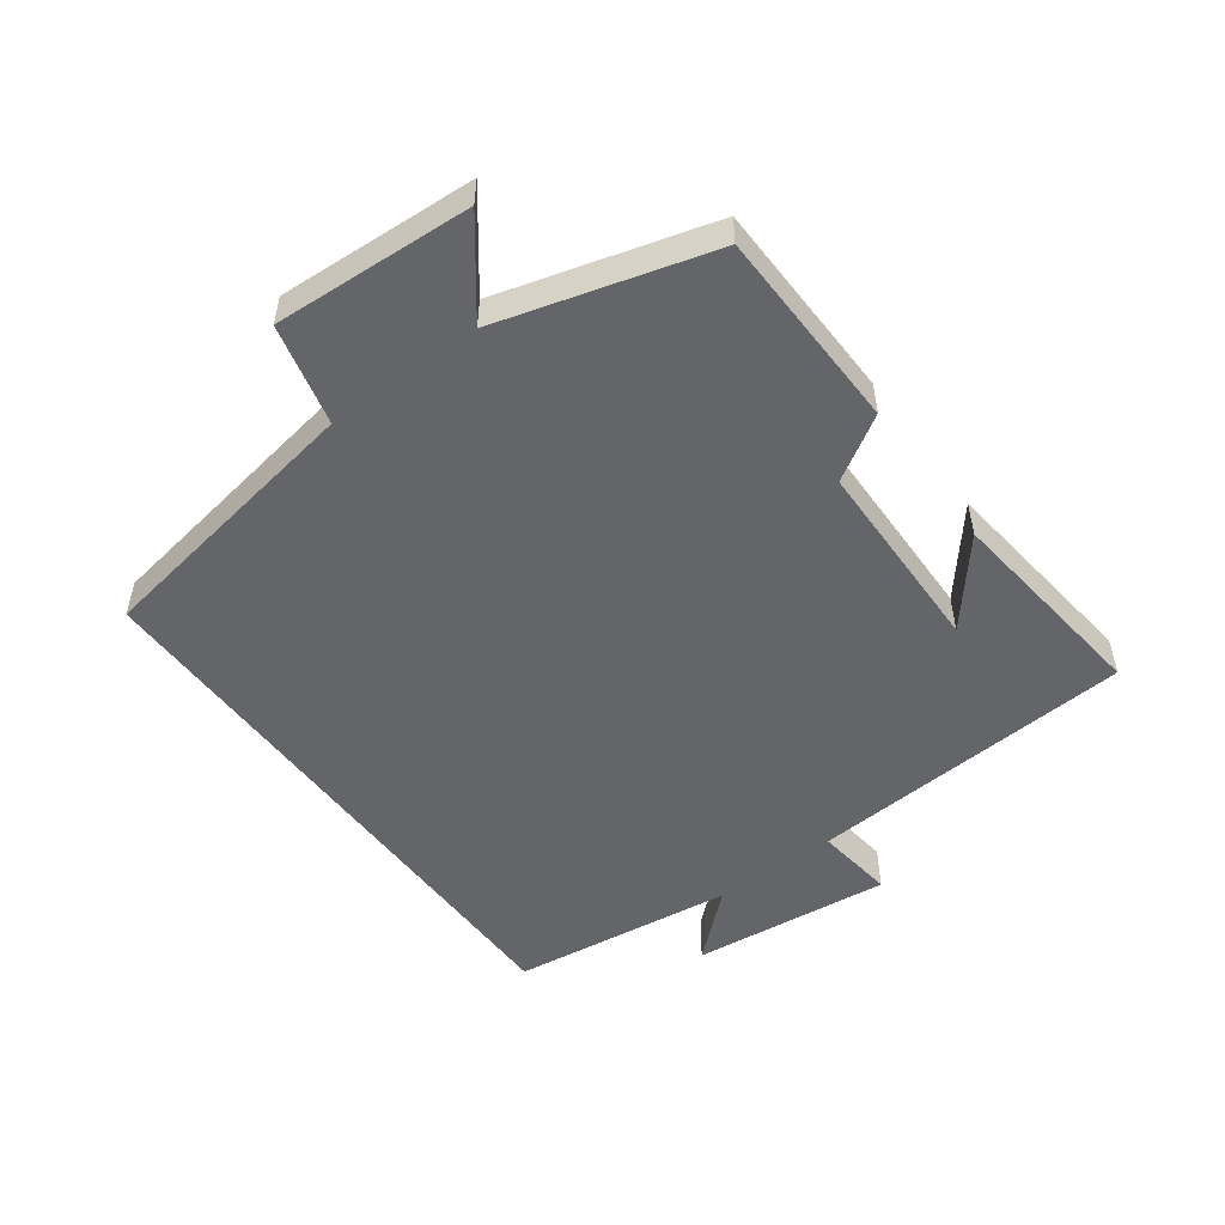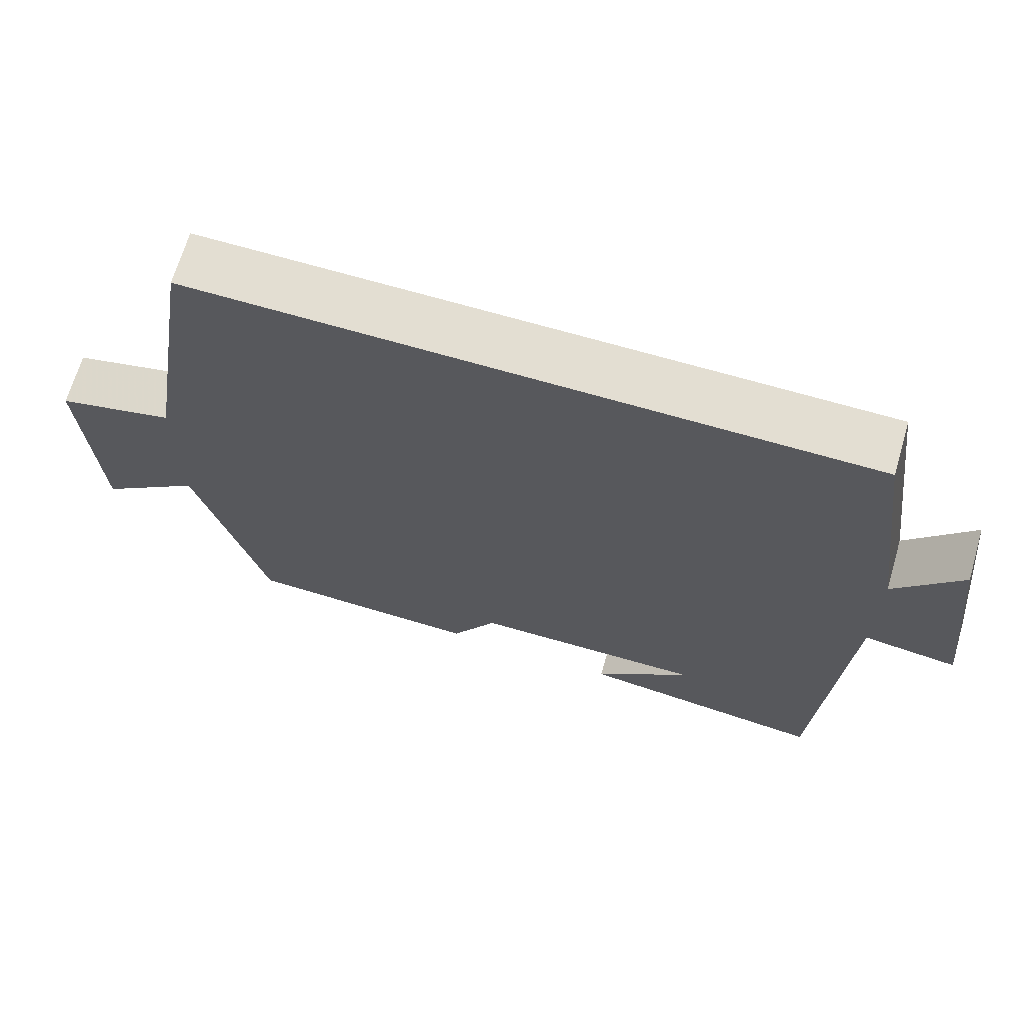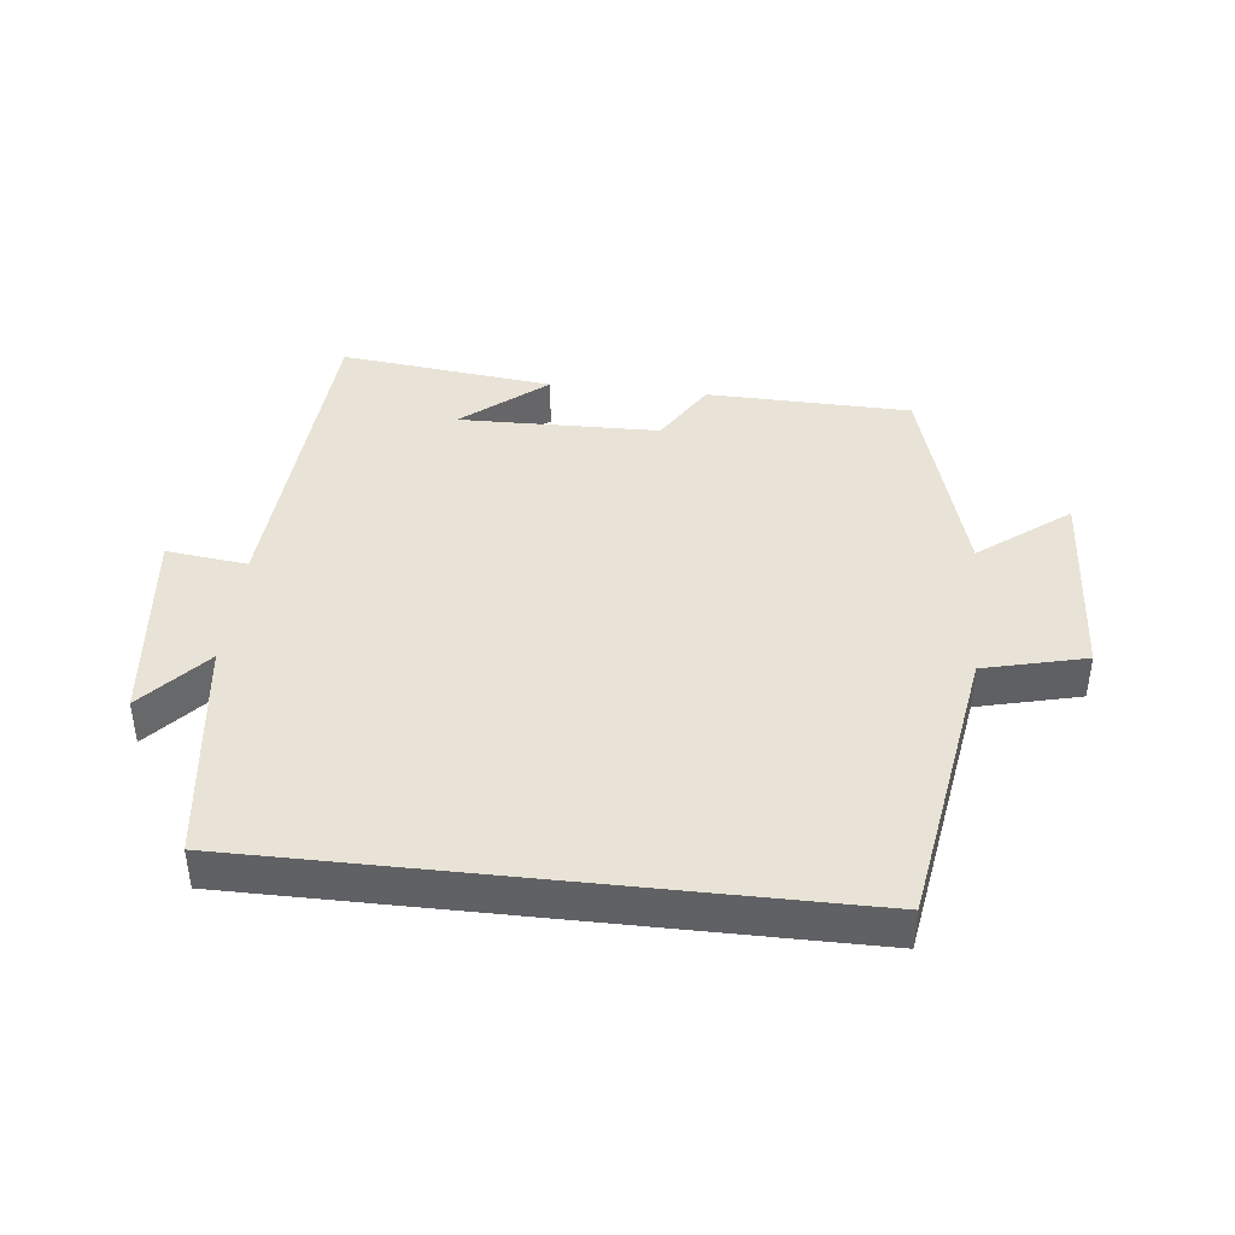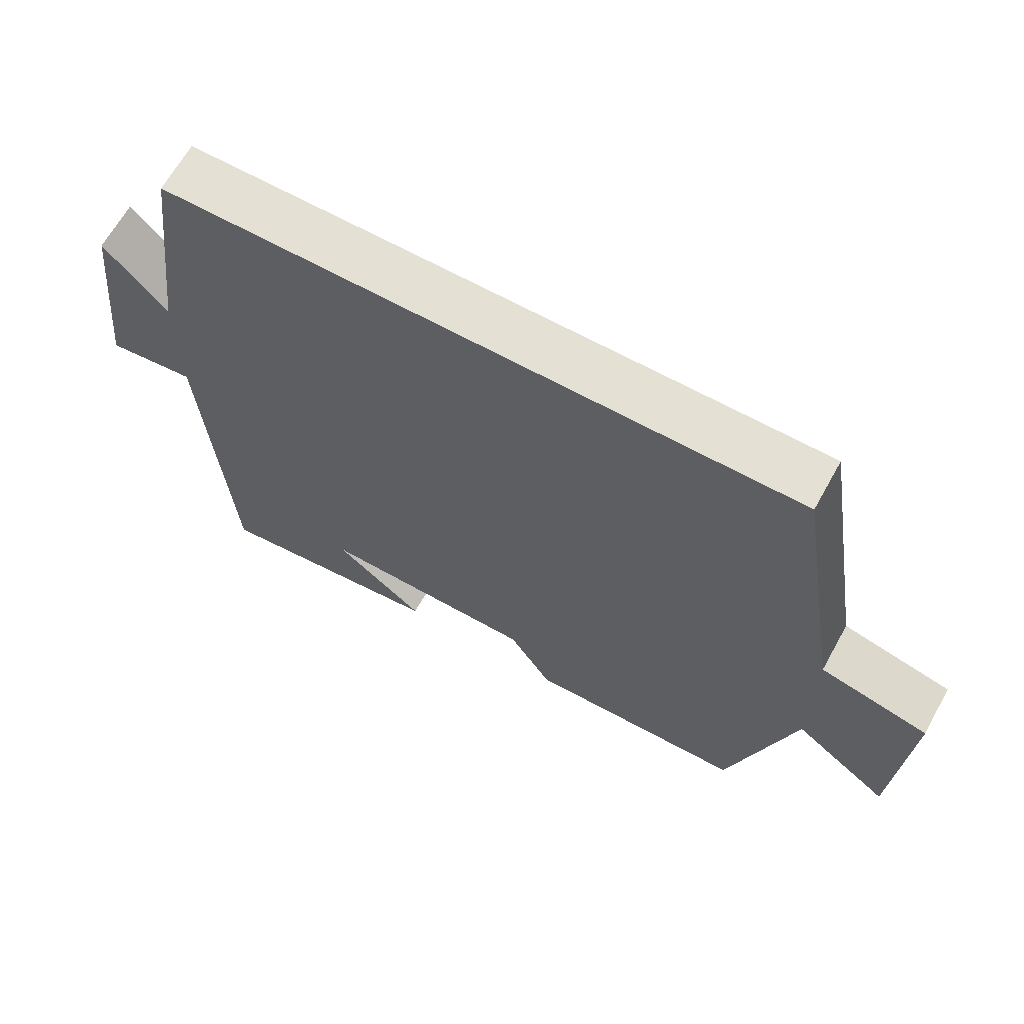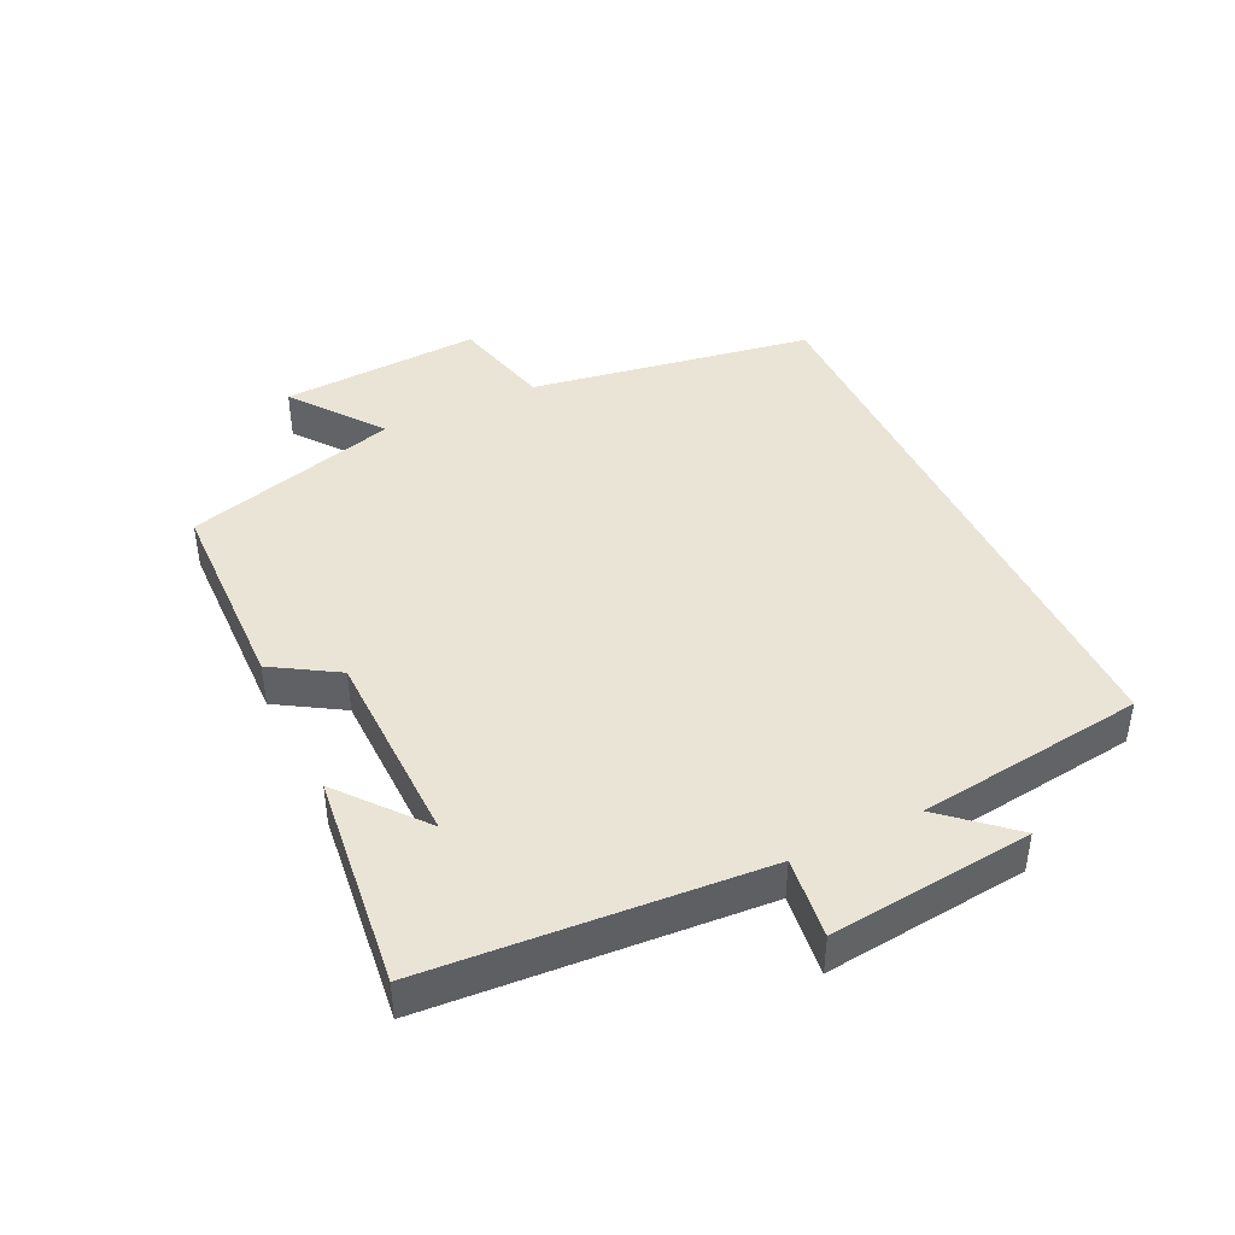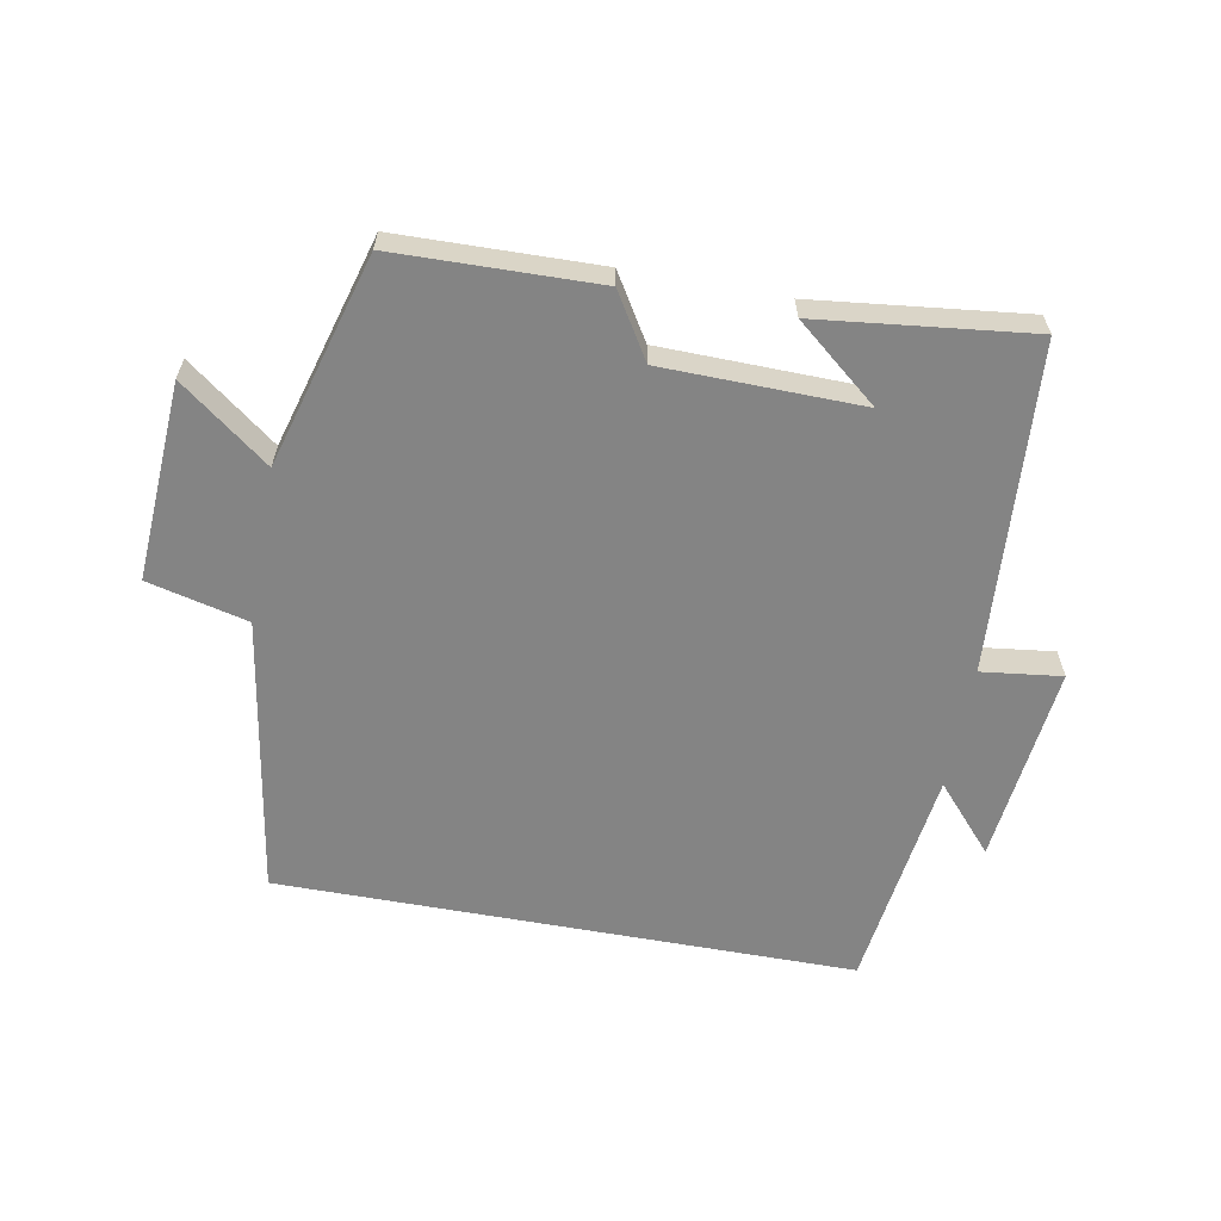
<metadata>
{"format":"obj","ext":"obj","renderer":"f3d","projection":"perspective","resolution":1024,"background":"white","views":[{"elev":-51.5,"azim":126.5,"up":"+Y"},{"elev":67.7,"azim":-163.6,"up":"+Z"},{"elev":41.5,"azim":6.3,"up":"+Y"},{"elev":65.6,"azim":29.1,"up":"+Z"},{"elev":42.7,"azim":-115.4,"up":"+Y"},{"elev":-61.4,"azim":169.6,"up":"+Y"}]}
</metadata>
<code>
v 0.407 0.07 -0.493
v 0.097 0.07 -0.5
v 0.037 0.07 -0.402
v -0.267 0.07 -0.396
v -0.141 0.07 -0.5
v -0.466 0.07 -0.537
v -0.5 0.07 -0.034
v -0.623 0.07 -0.049
v -0.589 0.07 0.257
v -0.5 0.07 0.156
v -0.455 0.07 0.5
v 0.43 0.07 0.5
v 0.5 0.07 0.07
v 0.654 0.07 0.032
v 0.636 0.07 -0.272
v 0.5 0.07 -0.168
v 0.407 0 -0.493
v 0.097 0 -0.5
v 0.037 0 -0.402
v -0.267 0 -0.396
v -0.141 0 -0.5
v -0.466 0 -0.537
v -0.5 0 -0.034
v -0.623 0 -0.049
v -0.589 0 0.257
v -0.5 0 0.156
v -0.455 0 0.5
v 0.43 0 0.5
v 0.5 0 0.07
v 0.654 0 0.032
v 0.636 0 -0.272
v 0.5 0 -0.168
f 13 14 15 16
f 13 16 1
f 12 13 1
f 11 12 1
f 10 11 1
f 7 8 9 10
f 4 5 6
f 4 6 7 10
f 1 2 3
f 10 1 3
f 3 4 10
f 32 31 30 29
f 17 32 29
f 17 29 28
f 17 28 27
f 17 27 26
f 26 25 24 23
f 22 21 20
f 26 23 22 20
f 19 18 17
f 19 17 26
f 26 20 19
f 1 17 18 2
f 2 18 19 3
f 3 19 20 4
f 4 20 21 5
f 5 21 22 6
f 6 22 23 7
f 7 23 24 8
f 8 24 25 9
f 9 25 26 10
f 10 26 27 11
f 11 27 28 12
f 12 28 29 13
f 13 29 30 14
f 14 30 31 15
f 15 31 32 16
f 16 32 17 1

</code>
